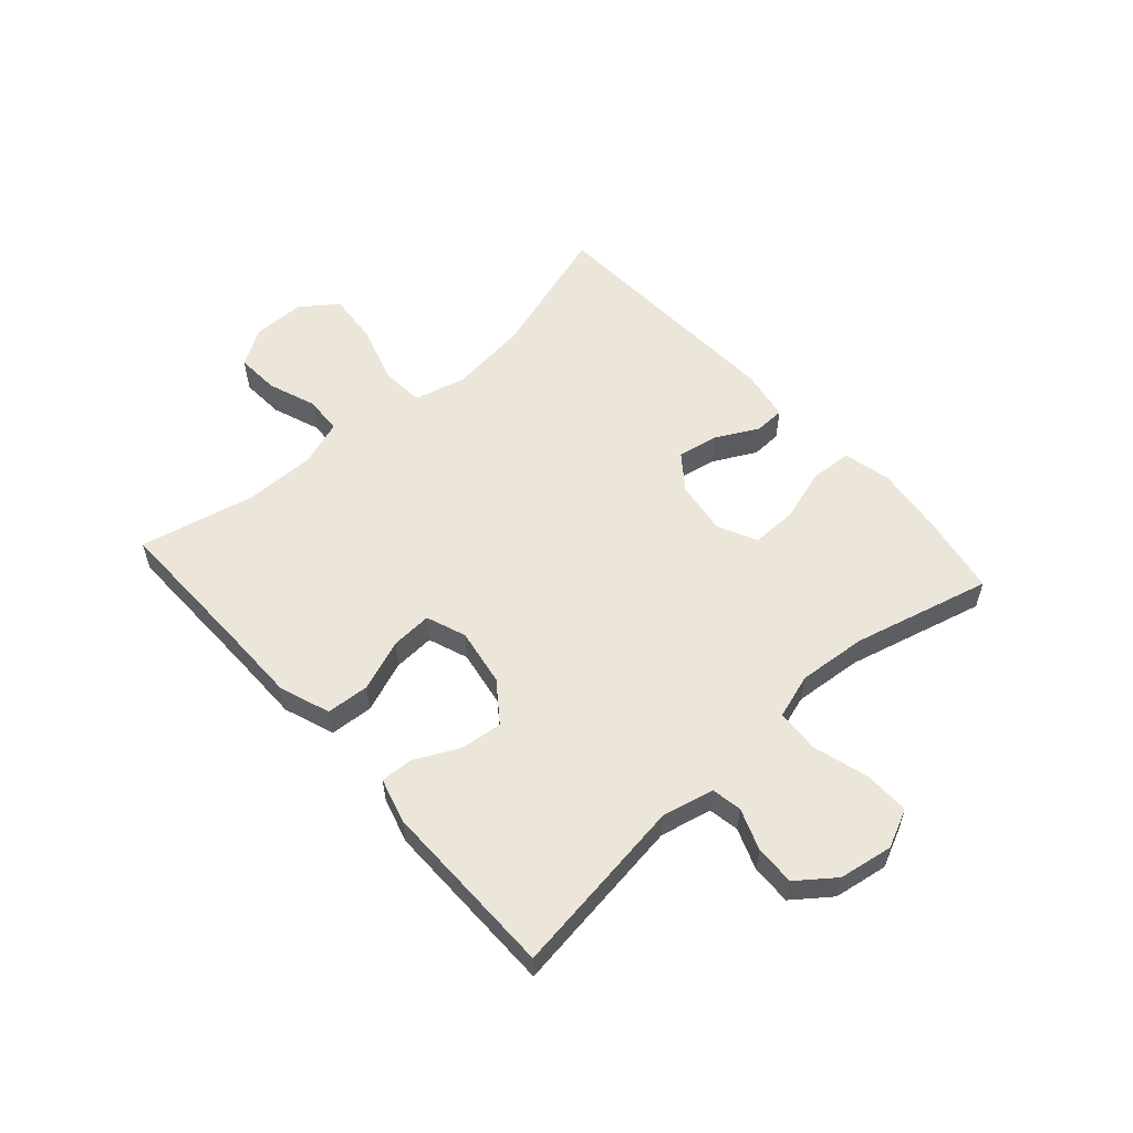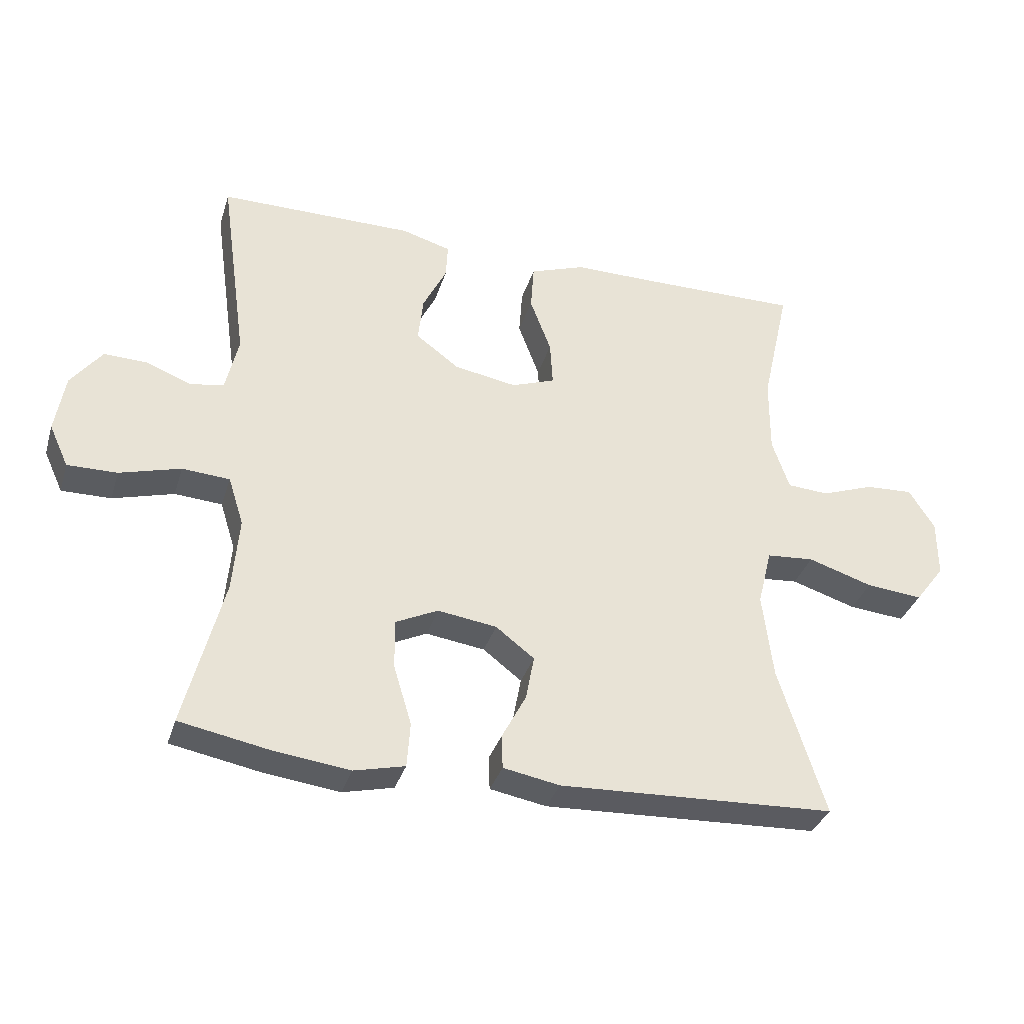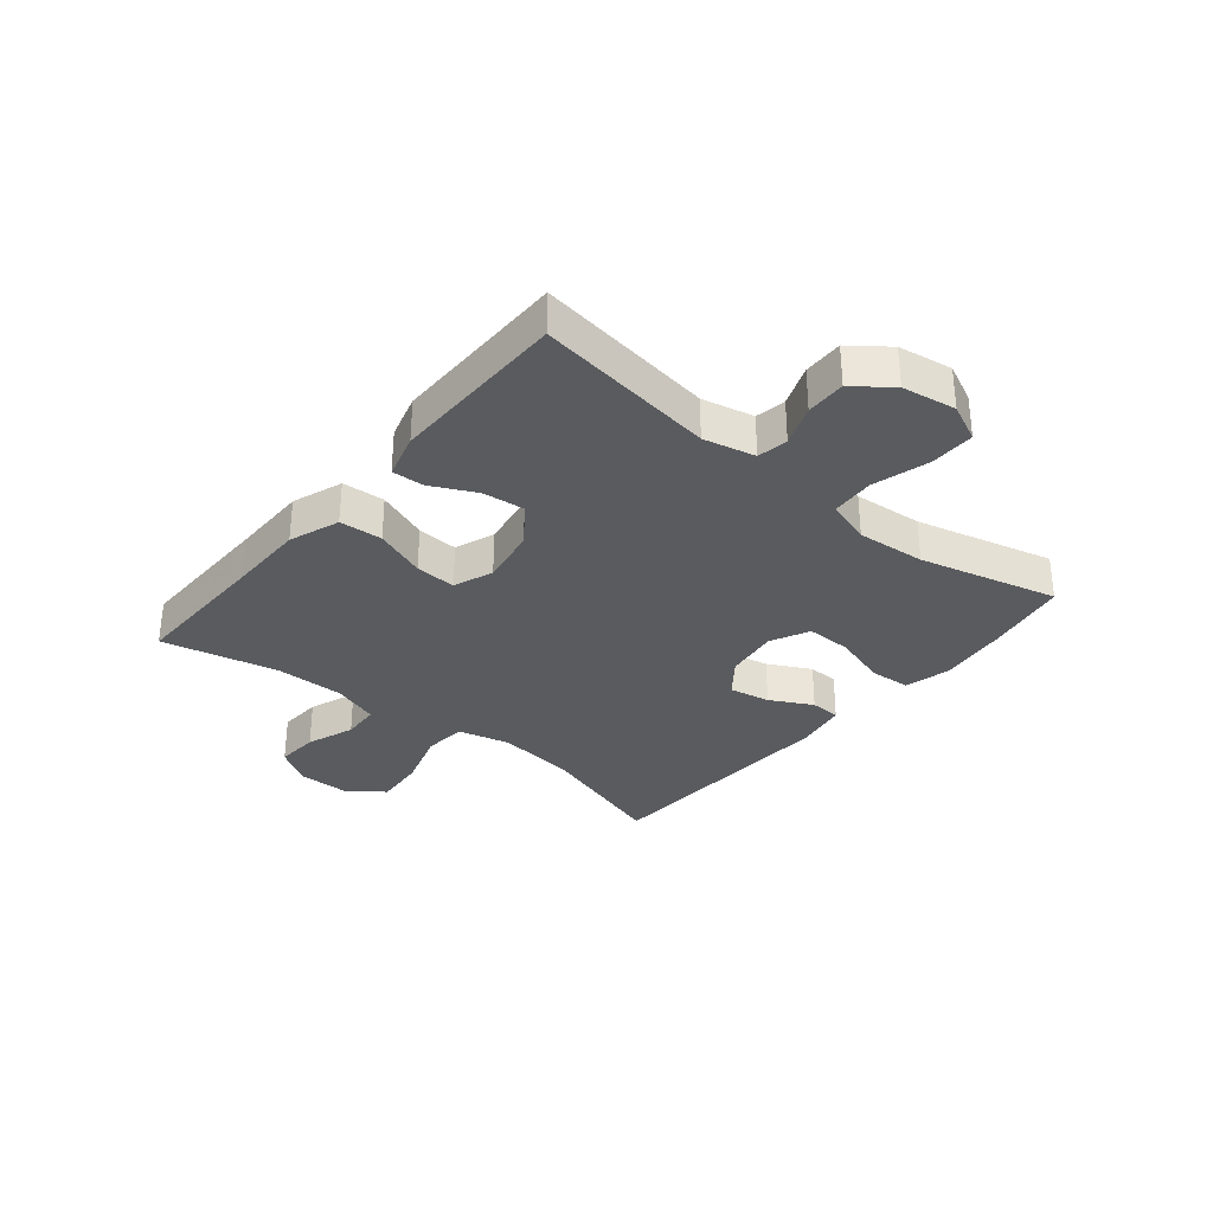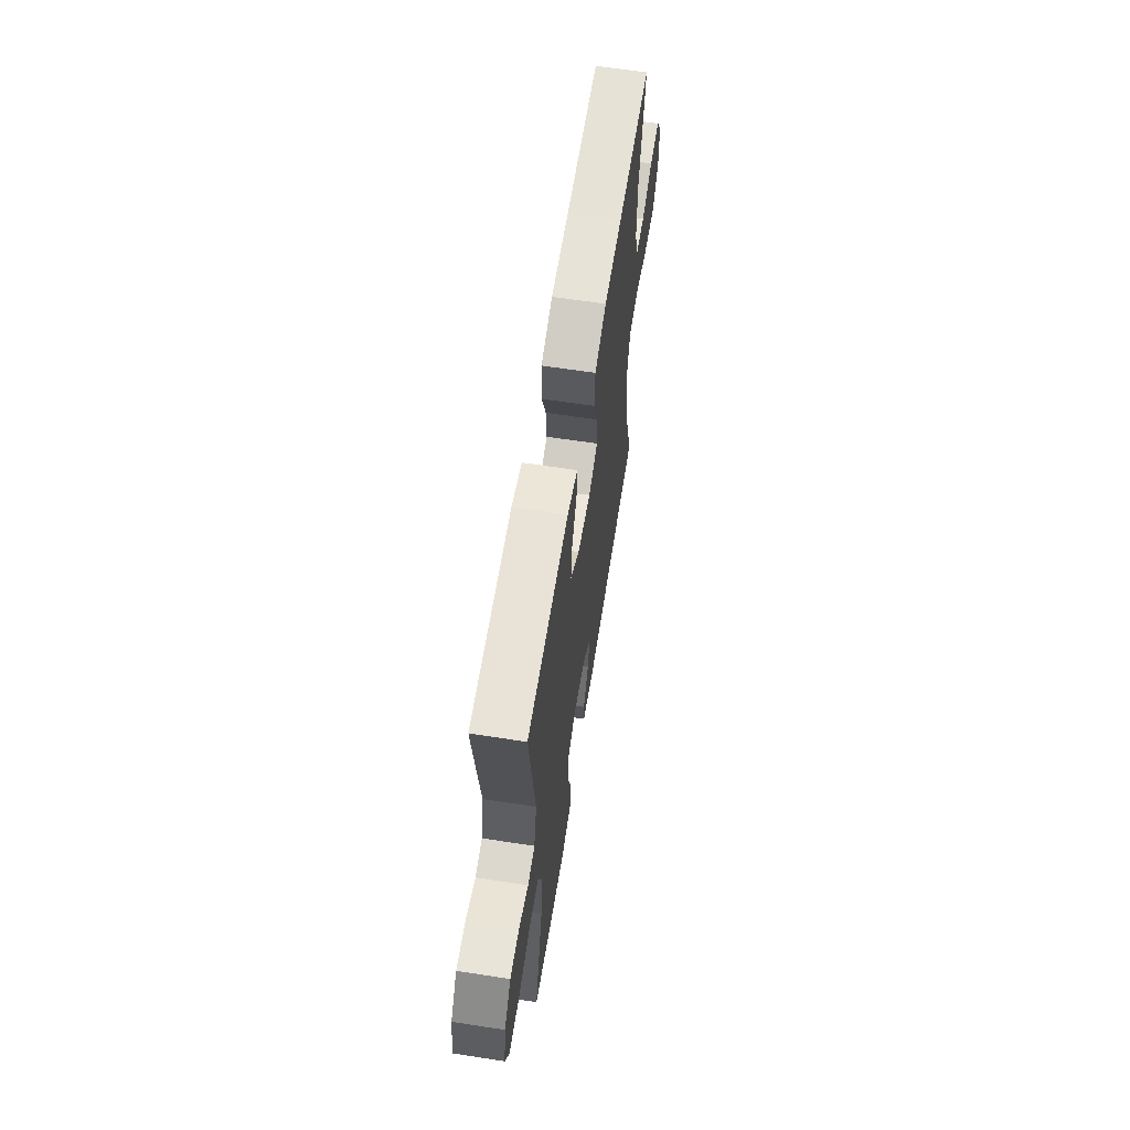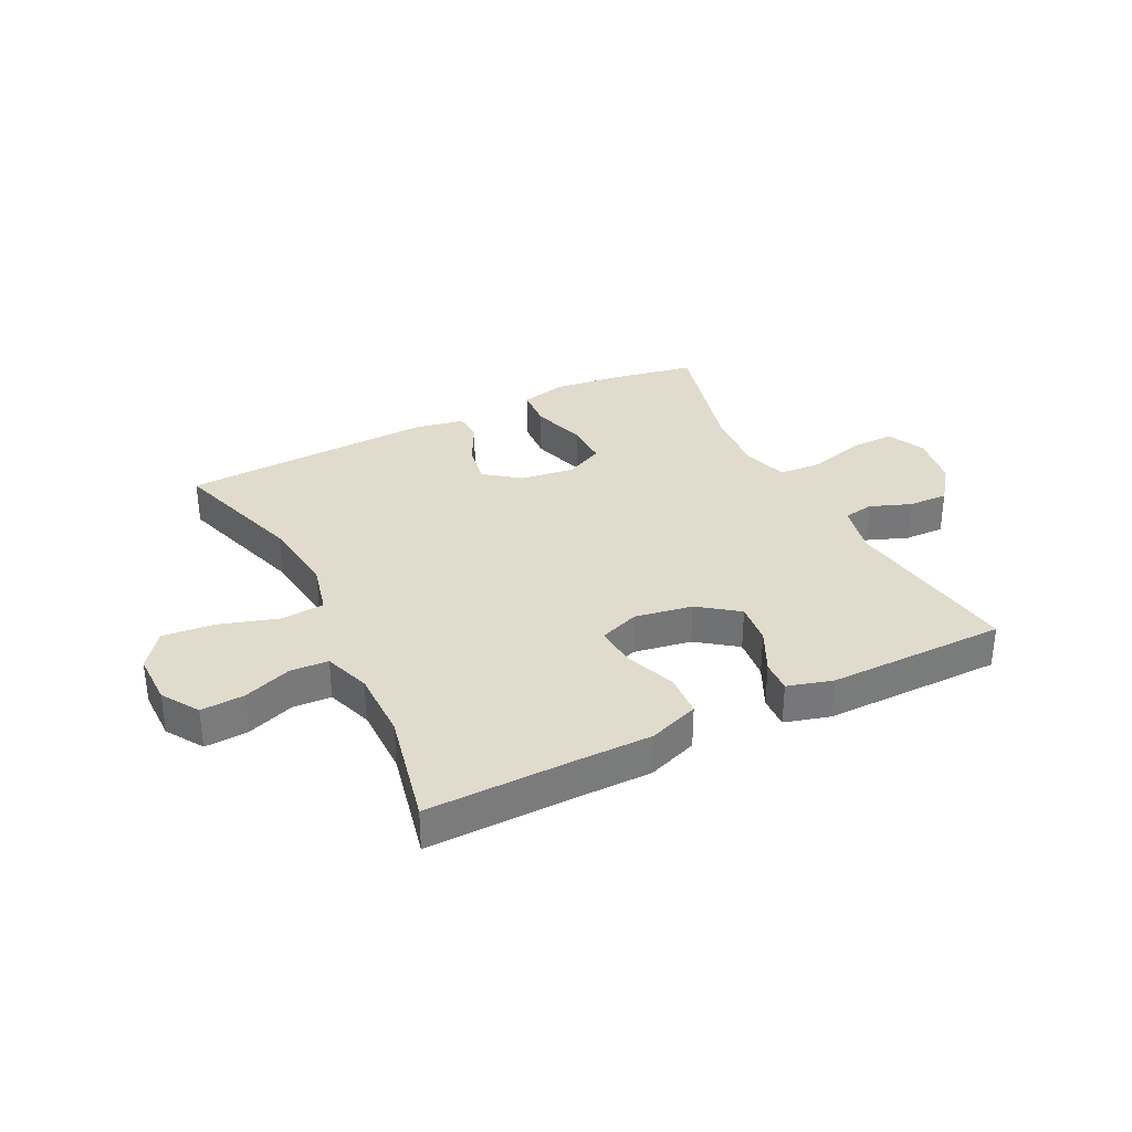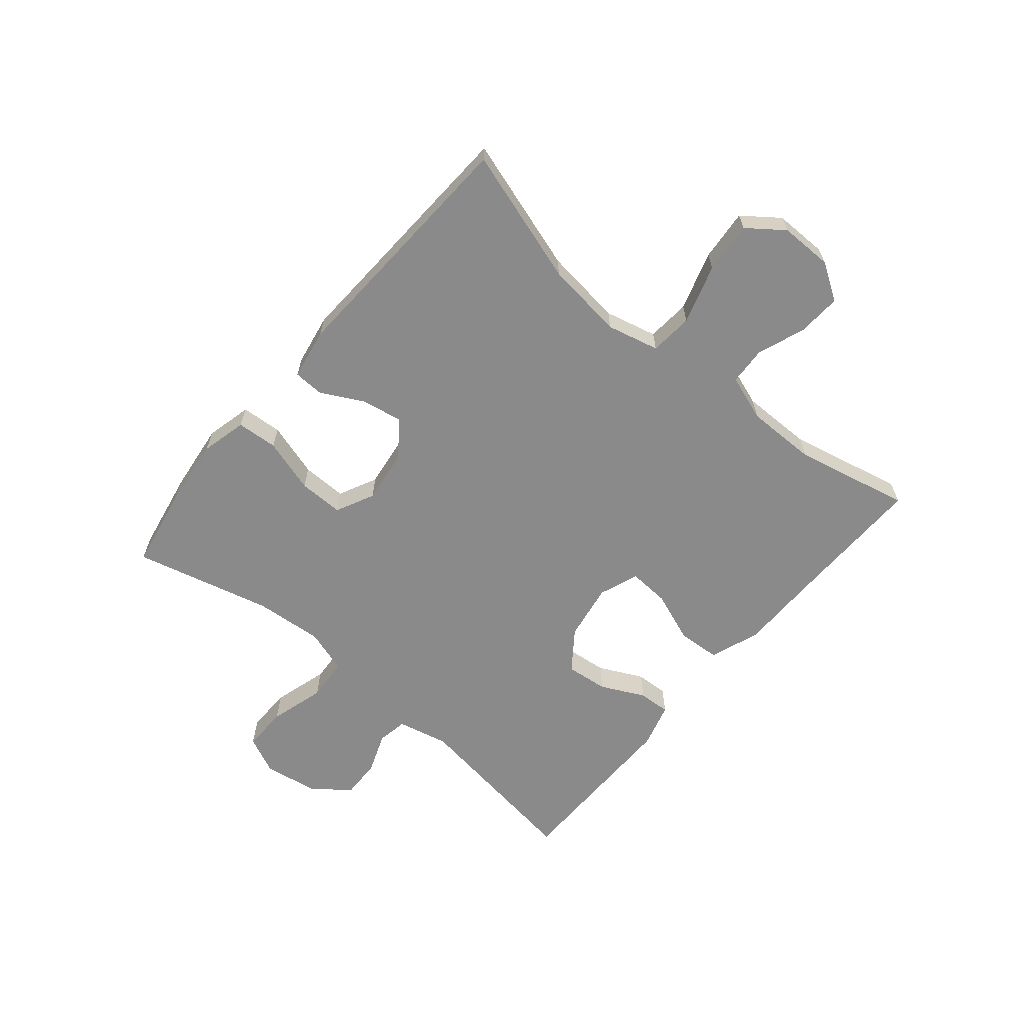
<metadata>
{"format":"obj","ext":"obj","renderer":"f3d","projection":"perspective","resolution":1024,"background":"white","views":[{"elev":56.4,"azim":48.2,"up":"+Y"},{"elev":-34.6,"azim":163.6,"up":"+Z"},{"elev":-32.2,"azim":50.4,"up":"+Y"},{"elev":62.3,"azim":98.9,"up":"+Z"},{"elev":33.2,"azim":-26.7,"up":"+Y"},{"elev":-63.4,"azim":-130.2,"up":"+Y"}]}
</metadata>
<code>
v 0.5 0.07 0.5
v 0.457 0.07 0.193
v 0.477 0.07 0.105
v 0.529 0.07 0.096
v 0.599 0.07 0.123
v 0.667 0.07 0.125
v 0.715 0.07 0.062
v 0.73 0.07 -0.03
v 0.7 0.07 -0.095
v 0.623 0.07 -0.094
v 0.528 0.07 -0.067
v 0.454 0.07 -0.072
v 0.43 0.07 -0.148
v 0.44 0.07 -0.265
v 0.5 0.07 -0.5
v 0.362 0.07 -0.526
v 0.242 0.07 -0.541
v 0.163 0.07 -0.522
v 0.158 0.07 -0.452
v 0.186 0.07 -0.359
v 0.187 0.07 -0.282
v 0.121 0.07 -0.25
v 0.029 0.07 -0.263
v -0.031 0.07 -0.309
v -0.018 0.07 -0.379
v 0.02 0.07 -0.451
v 0.018 0.07 -0.503
v -0.07 0.07 -0.519
v -0.5 0.07 -0.5
v -0.428 0.07 -0.269
v -0.412 0.07 -0.135
v -0.434 0.07 -0.046
v -0.508 0.07 -0.04
v -0.609 0.07 -0.072
v -0.697 0.07 -0.08
v -0.743 0.07 -0.019
v -0.743 0.07 0.071
v -0.703 0.07 0.134
v -0.629 0.07 0.13
v -0.547 0.07 0.1
v -0.482 0.07 0.104
v -0.455 0.07 0.183
v -0.456 0.07 0.304
v -0.5 0.07 0.5
v -0.254 0.07 0.497
v -0.121 0.07 0.497
v -0.035 0.07 0.466
v -0.03 0.07 0.393
v -0.063 0.07 0.305
v -0.067 0.07 0.235
v 0.001 0.07 0.21
v 0.099 0.07 0.227
v 0.166 0.07 0.277
v 0.158 0.07 0.349
v 0.121 0.07 0.424
v 0.118 0.07 0.479
v 0.195 0.07 0.501
v 0.5 0 0.5
v 0.457 0 0.193
v 0.477 0 0.105
v 0.529 0 0.096
v 0.599 0 0.123
v 0.667 0 0.125
v 0.715 0 0.062
v 0.73 0 -0.03
v 0.7 0 -0.095
v 0.623 0 -0.094
v 0.528 0 -0.067
v 0.454 0 -0.072
v 0.43 0 -0.148
v 0.44 0 -0.265
v 0.5 0 -0.5
v 0.362 0 -0.526
v 0.242 0 -0.541
v 0.163 0 -0.522
v 0.158 0 -0.452
v 0.186 0 -0.359
v 0.187 0 -0.282
v 0.121 0 -0.25
v 0.029 0 -0.263
v -0.031 0 -0.309
v -0.018 0 -0.379
v 0.02 0 -0.451
v 0.018 0 -0.503
v -0.07 0 -0.519
v -0.5 0 -0.5
v -0.428 0 -0.269
v -0.412 0 -0.135
v -0.434 0 -0.046
v -0.508 0 -0.04
v -0.609 0 -0.072
v -0.697 0 -0.08
v -0.743 0 -0.019
v -0.743 0 0.071
v -0.703 0 0.134
v -0.629 0 0.13
v -0.547 0 0.1
v -0.482 0 0.104
v -0.455 0 0.183
v -0.456 0 0.304
v -0.5 0 0.5
v -0.254 0 0.497
v -0.121 0 0.497
v -0.035 0 0.466
v -0.03 0 0.393
v -0.063 0 0.305
v -0.067 0 0.235
v 0.001 0 0.21
v 0.099 0 0.227
v 0.166 0 0.277
v 0.158 0 0.349
v 0.121 0 0.424
v 0.118 0 0.479
v 0.195 0 0.501
f 54 55 56 57
f 53 54 57 1
f 52 53 1 2
f 51 52 2 3
f 46 47 48 49
f 45 46 49 50
f 43 44 45 50
f 42 43 50 51
f 37 38 39 40
f 37 40 41
f 36 37 41
f 33 34 35 36
f 32 33 36 41
f 27 28 29 30
f 25 26 27 30
f 24 25 30 31
f 23 24 31 32
f 17 18 19 20
f 17 20 21
f 14 15 16 17
f 13 14 17 21
f 12 13 21 22
f 8 9 10 11
f 8 11 12
f 7 8 12
f 4 5 6 7
f 3 4 7 12
f 32 41 42 51
f 22 23 32 51
f 3 12 22 51
f 114 113 112 111
f 58 114 111 110
f 59 58 110 109
f 60 59 109 108
f 106 105 104 103
f 107 106 103 102
f 107 102 101 100
f 108 107 100 99
f 97 96 95 94
f 98 97 94
f 98 94 93
f 93 92 91 90
f 98 93 90 89
f 87 86 85 84
f 87 84 83 82
f 88 87 82 81
f 89 88 81 80
f 77 76 75 74
f 78 77 74
f 74 73 72 71
f 78 74 71 70
f 79 78 70 69
f 68 67 66 65
f 69 68 65
f 69 65 64
f 64 63 62 61
f 69 64 61 60
f 108 99 98 89
f 108 89 80 79
f 108 79 69 60
f 1 58 59 2
f 2 59 60 3
f 3 60 61 4
f 4 61 62 5
f 5 62 63 6
f 6 63 64 7
f 7 64 65 8
f 8 65 66 9
f 9 66 67 10
f 10 67 68 11
f 11 68 69 12
f 12 69 70 13
f 13 70 71 14
f 14 71 72 15
f 15 72 73 16
f 16 73 74 17
f 17 74 75 18
f 18 75 76 19
f 19 76 77 20
f 20 77 78 21
f 21 78 79 22
f 22 79 80 23
f 23 80 81 24
f 24 81 82 25
f 25 82 83 26
f 26 83 84 27
f 27 84 85 28
f 28 85 86 29
f 29 86 87 30
f 30 87 88 31
f 31 88 89 32
f 32 89 90 33
f 33 90 91 34
f 34 91 92 35
f 35 92 93 36
f 36 93 94 37
f 37 94 95 38
f 38 95 96 39
f 39 96 97 40
f 40 97 98 41
f 41 98 99 42
f 42 99 100 43
f 43 100 101 44
f 44 101 102 45
f 45 102 103 46
f 46 103 104 47
f 47 104 105 48
f 48 105 106 49
f 49 106 107 50
f 50 107 108 51
f 51 108 109 52
f 52 109 110 53
f 53 110 111 54
f 54 111 112 55
f 55 112 113 56
f 56 113 114 57
f 57 114 58 1

</code>
